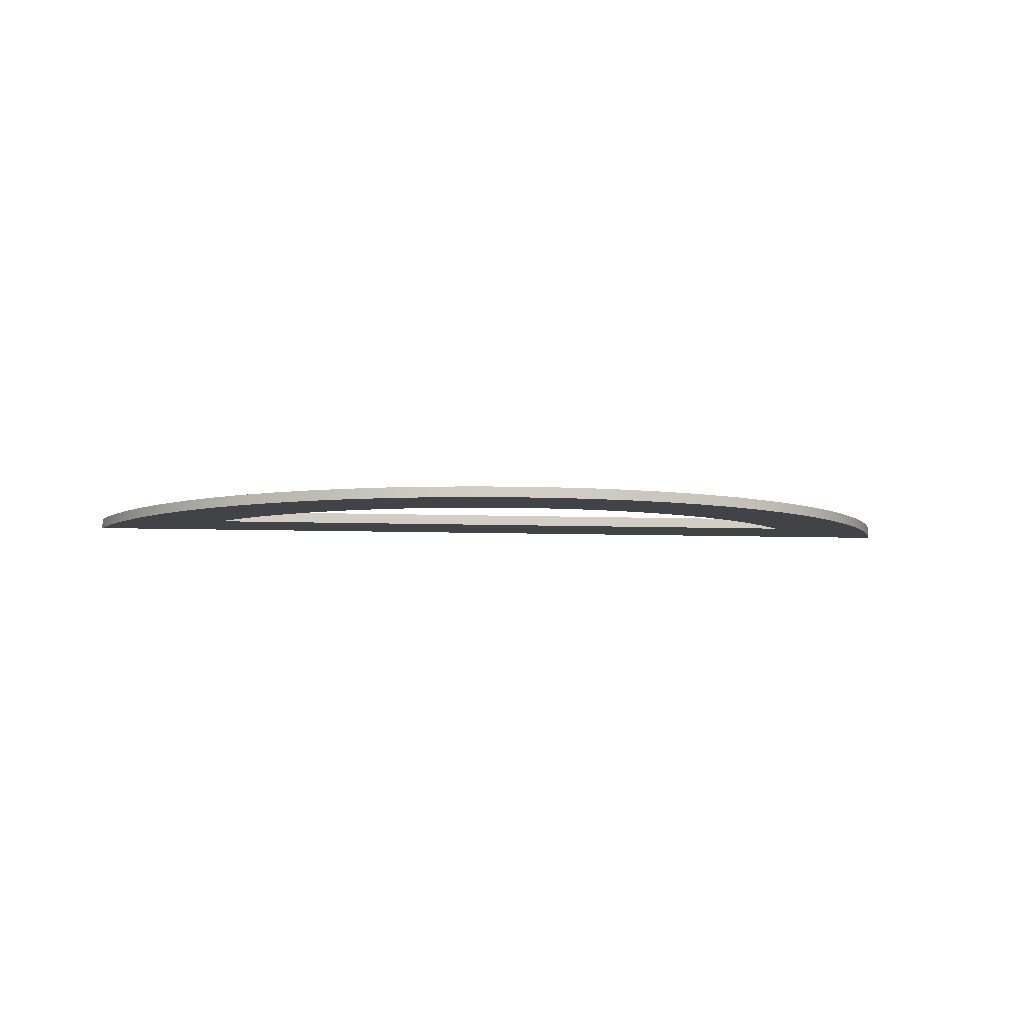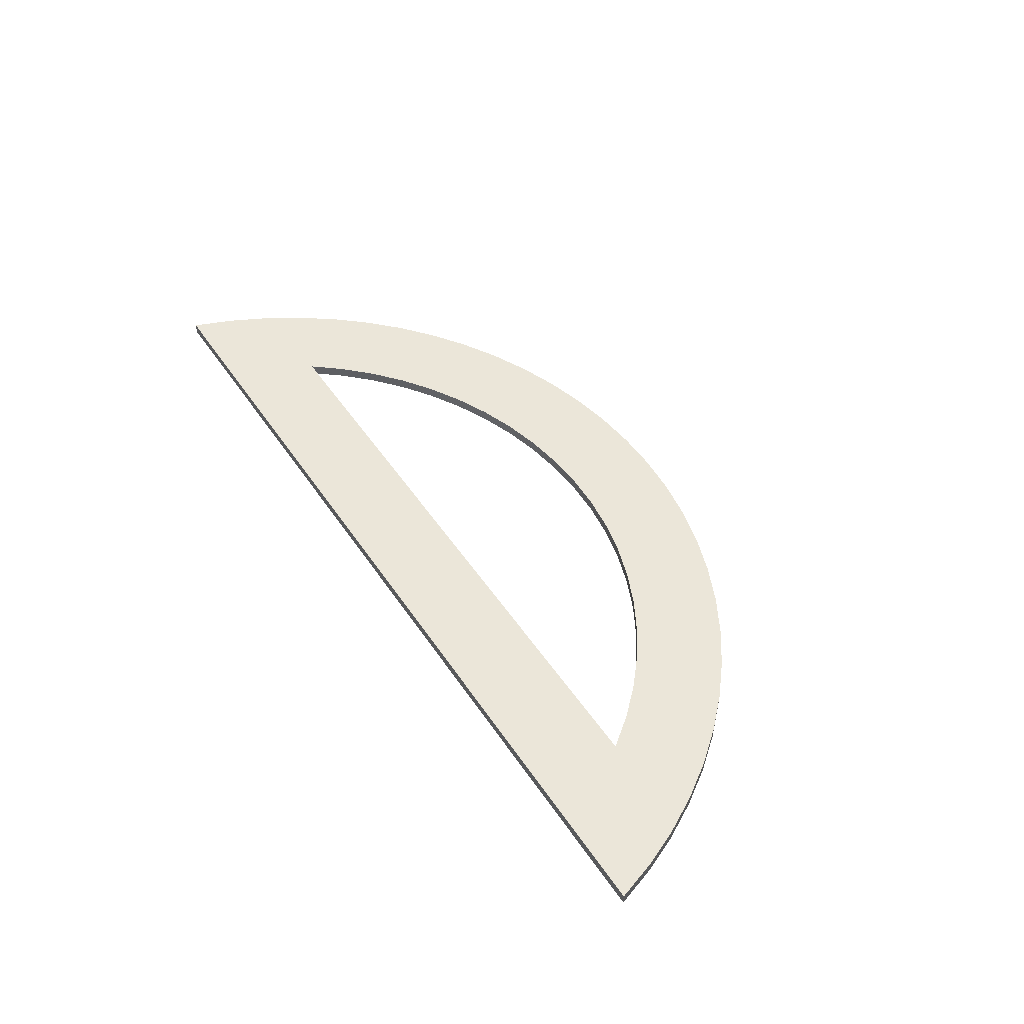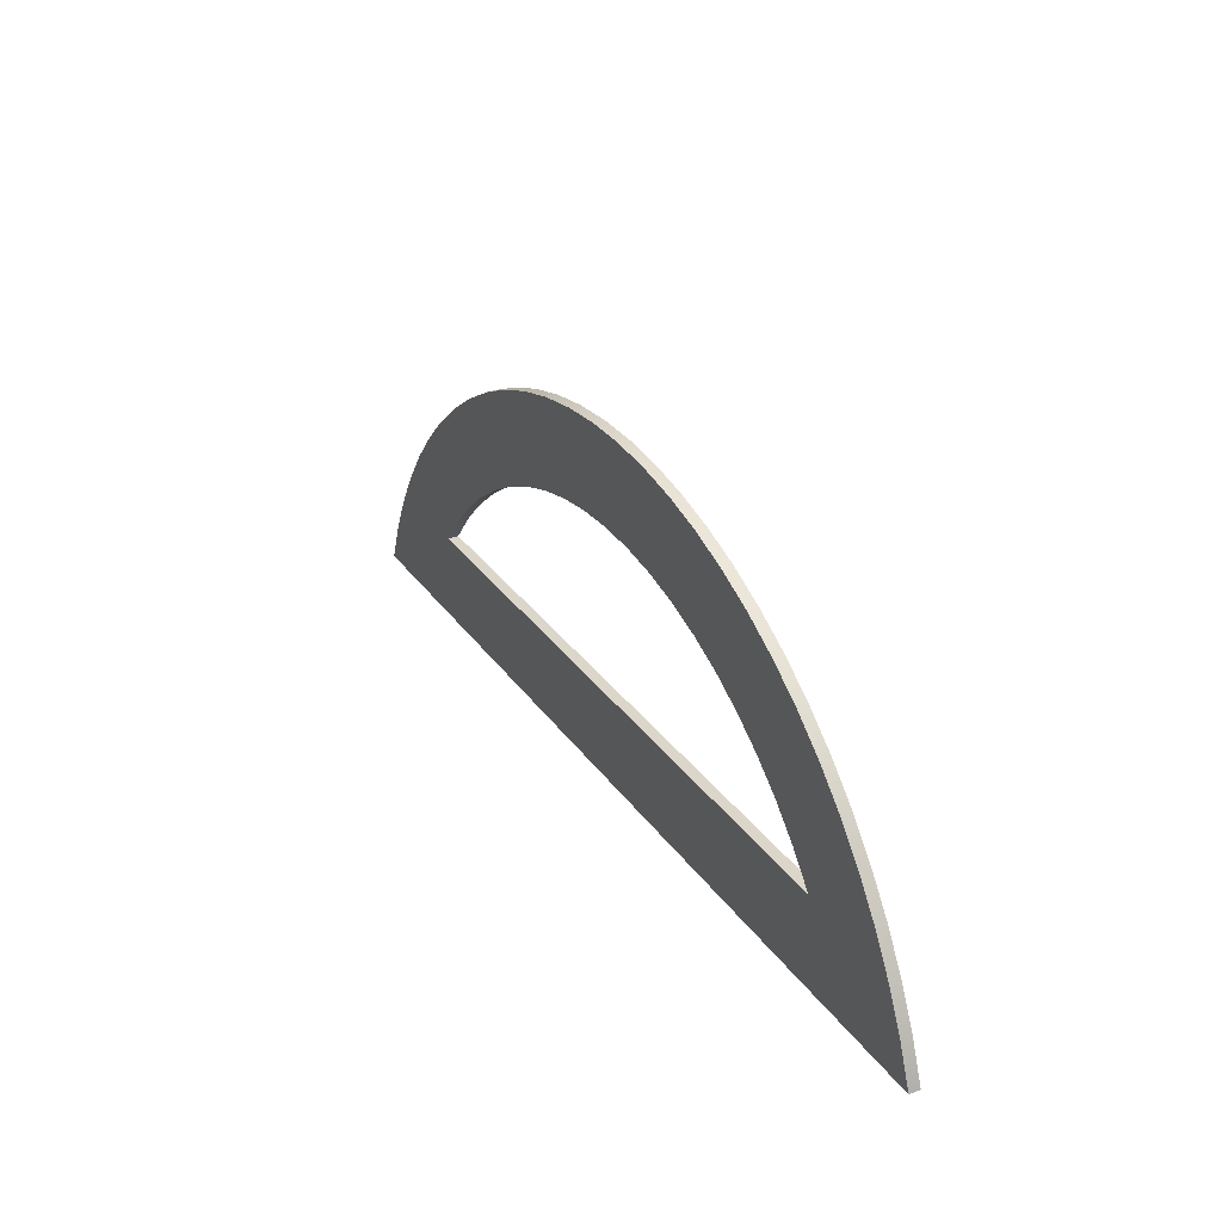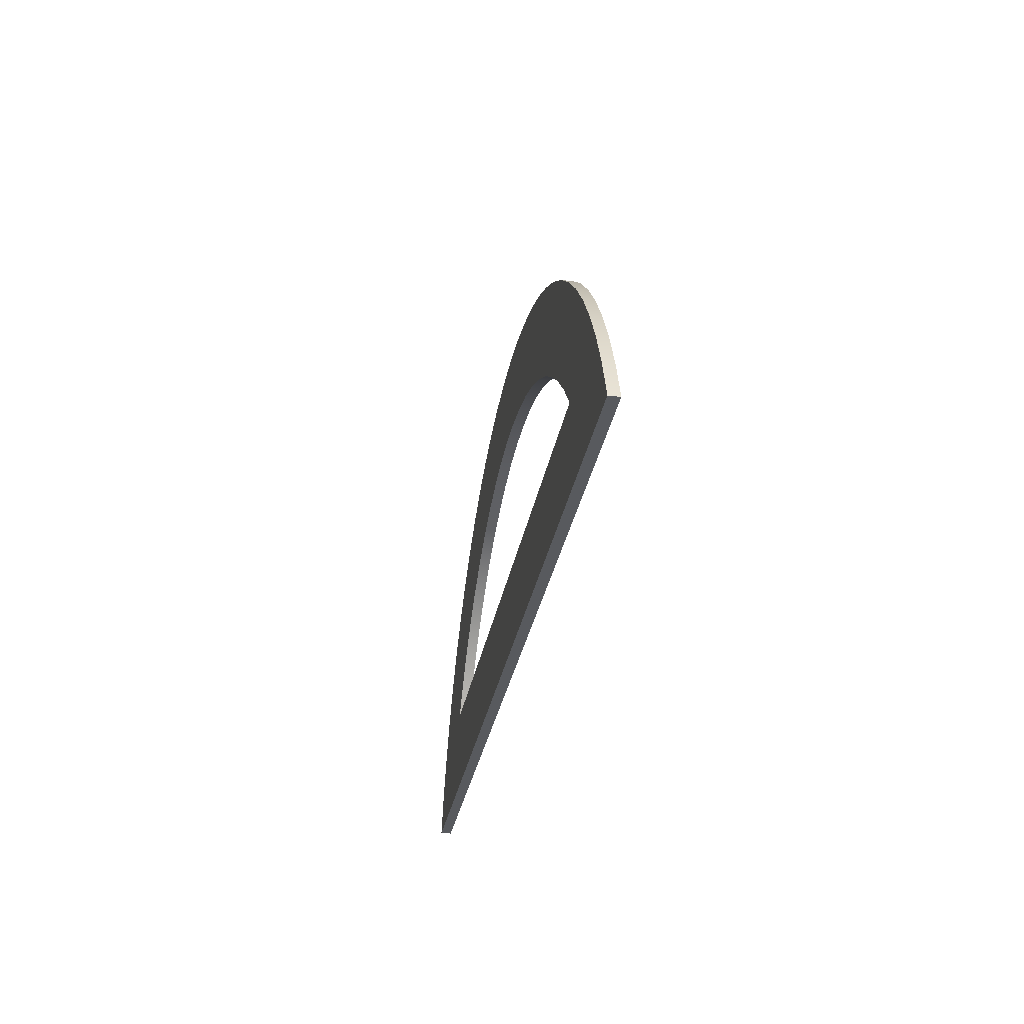
<metadata>
{"format":"obj","ext":"obj","renderer":"f3d","projection":"perspective","resolution":1024,"background":"white","views":[{"elev":-6.9,"azim":173.2,"up":"+Z"},{"elev":47.6,"azim":58.1,"up":"+Z"},{"elev":30.0,"azim":-118.4,"up":"+Y"},{"elev":-30.5,"azim":80.4,"up":"+Y"}]}
</metadata>
<code>
v 1.487 1.1 0
v -1.487 1.1 0
v -1.487 1.1 0.05
v 1.487 1.1 0.05
v -1.487 1.1 0
v -1.378 1.234 0
v -1.257 1.357 0
v -1.125 1.468 0
v -0.9834 1.567 0
v -0.8329 1.652 0
v -0.6752 1.722 0
v -0.5116 1.778 0
v -0.3436 1.818 0
v -0.1725 1.842 0
v 2.22e-16 1.85 0
v 0.1725 1.842 0
v 0.3436 1.818 0
v 0.5116 1.778 0
v 0.6752 1.722 0
v 0.8329 1.652 0
v 0.9834 1.567 0
v 1.125 1.468 0
v 1.257 1.357 0
v 1.378 1.234 0
v 1.487 1.1 0
v 1.487 1.1 0.05
v 1.378 1.234 0.05
v 1.257 1.357 0.05
v 1.125 1.468 0.05
v 0.9834 1.567 0.05
v 0.8329 1.652 0.05
v 0.6752 1.722 0.05
v 0.5116 1.778 0.05
v 0.3436 1.818 0.05
v 0.1725 1.842 0.05
v 2.22e-16 1.85 0.05
v -0.1725 1.842 0.05
v -0.3436 1.818 0.05
v -0.5116 1.778 0.05
v -0.6752 1.722 0.05
v -0.8329 1.652 0.05
v -0.9834 1.567 0.05
v -1.125 1.468 0.05
v -1.257 1.357 0.05
v -1.378 1.234 0.05
v -1.487 1.1 0.05
v -2.138 0.7 0
v 2.138 0.7 0
v 2.138 0.7 0.05
v -2.138 0.7 0.05
v 2.138 0.7 0
v 2.07 0.8821 0
v 1.986 1.058 0
v 1.887 1.225 0
v 1.774 1.384 0
v 1.648 1.532 0
v 1.509 1.669 0
v 1.36 1.793 0
v 1.2 1.904 0
v 1.031 2 0
v 0.854 2.082 0
v 0.6709 2.148 0
v 0.4828 2.198 0
v 0.2912 2.231 0
v 0.0973 2.248 0
v -0.0973 2.248 0
v -0.2912 2.231 0
v -0.4828 2.198 0
v -0.6709 2.148 0
v -0.854 2.082 0
v -1.031 2 0
v -1.2 1.904 0
v -1.36 1.793 0
v -1.509 1.669 0
v -1.648 1.532 0
v -1.774 1.384 0
v -1.887 1.225 0
v -1.986 1.058 0
v -2.07 0.8821 0
v -2.138 0.7 0
v -2.138 0.7 0.05
v -2.07 0.8821 0.05
v -1.986 1.058 0.05
v -1.887 1.225 0.05
v -1.774 1.384 0.05
v -1.648 1.532 0.05
v -1.509 1.669 0.05
v -1.36 1.793 0.05
v -1.2 1.904 0.05
v -1.031 2 0.05
v -0.854 2.082 0.05
v -0.6709 2.148 0.05
v -0.4828 2.198 0.05
v -0.2912 2.231 0.05
v -0.0973 2.248 0.05
v 0.0973 2.248 0.05
v 0.2912 2.231 0.05
v 0.4828 2.198 0.05
v 0.6709 2.148 0.05
v 0.854 2.082 0.05
v 1.031 2 0.05
v 1.2 1.904 0.05
v 1.36 1.793 0.05
v 1.509 1.669 0.05
v 1.648 1.532 0.05
v 1.774 1.384 0.05
v 1.887 1.225 0.05
v 1.986 1.058 0.05
v 2.07 0.8821 0.05
v 2.138 0.7 0.05
v -1.487 1.1 0.05
v -1.378 1.234 0.05
v -1.257 1.357 0.05
v -1.125 1.468 0.05
v -0.9834 1.567 0.05
v -0.8329 1.652 0.05
v -0.6752 1.722 0.05
v -0.5116 1.778 0.05
v -0.3436 1.818 0.05
v -0.1725 1.842 0.05
v 2.22e-16 1.85 0.05
v 0.1725 1.842 0.05
v 0.3436 1.818 0.05
v 0.5116 1.778 0.05
v 0.6752 1.722 0.05
v 0.8329 1.652 0.05
v 0.9834 1.567 0.05
v 1.125 1.468 0.05
v 1.257 1.357 0.05
v 1.378 1.234 0.05
v 1.487 1.1 0.05
v 2.138 0.7 0.05
v 2.07 0.8821 0.05
v 1.986 1.058 0.05
v 1.887 1.225 0.05
v 1.774 1.384 0.05
v 1.648 1.532 0.05
v 1.509 1.669 0.05
v 1.36 1.793 0.05
v 1.2 1.904 0.05
v 1.031 2 0.05
v 0.854 2.082 0.05
v 0.6709 2.148 0.05
v 0.4828 2.198 0.05
v 0.2912 2.231 0.05
v 0.0973 2.248 0.05
v -0.0973 2.248 0.05
v -0.2912 2.231 0.05
v -0.4828 2.198 0.05
v -0.6709 2.148 0.05
v -0.854 2.082 0.05
v -1.031 2 0.05
v -1.2 1.904 0.05
v -1.36 1.793 0.05
v -1.509 1.669 0.05
v -1.648 1.532 0.05
v -1.774 1.384 0.05
v -1.887 1.225 0.05
v -1.986 1.058 0.05
v -2.07 0.8821 0.05
v -2.138 0.7 0.05
v 1.487 1.1 0
v 1.378 1.234 0
v 1.257 1.357 0
v 1.125 1.468 0
v 0.9834 1.567 0
v 0.8329 1.652 0
v 0.6752 1.722 0
v 0.5116 1.778 0
v 0.3436 1.818 0
v 0.1725 1.842 0
v 2.22e-16 1.85 0
v -0.1725 1.842 0
v -0.3436 1.818 0
v -0.5116 1.778 0
v -0.6752 1.722 0
v -0.8329 1.652 0
v -0.9834 1.567 0
v -1.125 1.468 0
v -1.257 1.357 0
v -1.378 1.234 0
v -1.487 1.1 0
v -2.138 0.7 0
v -2.07 0.8821 0
v -1.986 1.058 0
v -1.887 1.225 0
v -1.774 1.384 0
v -1.648 1.532 0
v -1.509 1.669 0
v -1.36 1.793 0
v -1.2 1.904 0
v -1.031 2 0
v -0.854 2.082 0
v -0.6709 2.148 0
v -0.4828 2.198 0
v -0.2912 2.231 0
v -0.0973 2.248 0
v 0.0973 2.248 0
v 0.2912 2.231 0
v 0.4828 2.198 0
v 0.6709 2.148 0
v 0.854 2.082 0
v 1.031 2 0
v 1.2 1.904 0
v 1.36 1.793 0
v 1.509 1.669 0
v 1.648 1.532 0
v 1.774 1.384 0
v 1.887 1.225 0
v 1.986 1.058 0
v 2.07 0.8821 0
v 2.138 0.7 0
g 8c8f745c-e308-11ea-9bba-54bf646e7e1f
f 1 2 4
f 4 2 3
g 8c9df276-e308-11ea-88c0-54bf646e7e1f
f 46 5 45
f 45 5 6
f 45 6 7
f 45 7 44
f 44 7 8
f 44 8 43
f 43 8 9
f 43 9 42
f 42 9 10
f 42 10 41
f 41 10 11
f 41 11 40
f 40 11 12
f 40 12 39
f 39 12 13
f 39 13 38
f 38 13 14
f 38 14 37
f 37 14 15
f 37 15 36
f 36 15 16
f 36 16 35
f 35 16 17
f 35 17 34
f 34 17 18
f 34 18 33
f 33 18 19
f 33 19 32
f 32 19 20
f 32 20 31
f 31 20 21
f 31 21 30
f 30 21 22
f 30 22 29
f 29 22 23
f 29 23 28
f 28 23 24
f 28 24 27
f 27 24 26
f 26 24 25
g 8cad8218-e308-11ea-bb41-54bf646e7e1f
f 47 48 50
f 50 48 49
g 8ce7f04a-e308-11ea-82db-54bf646e7e1f
f 110 51 109
f 109 51 52
f 109 52 108
f 108 52 53
f 108 53 107
f 107 53 54
f 107 54 106
f 106 54 55
f 106 55 105
f 105 55 56
f 105 56 104
f 104 56 57
f 104 57 103
f 103 57 58
f 103 58 102
f 102 58 59
f 102 59 101
f 101 59 60
f 101 60 100
f 100 60 61
f 100 61 99
f 99 61 62
f 99 62 98
f 98 62 63
f 98 63 97
f 97 63 64
f 97 64 96
f 96 64 65
f 96 65 95
f 95 65 66
f 95 66 94
f 94 66 67
f 94 67 93
f 93 67 68
f 93 68 92
f 92 68 69
f 92 69 91
f 91 69 70
f 91 70 90
f 90 70 71
f 90 71 89
f 89 71 72
f 89 72 88
f 88 72 73
f 88 73 87
f 87 73 74
f 87 74 86
f 86 74 75
f 86 75 85
f 85 75 76
f 85 76 84
f 84 76 77
f 84 77 83
f 83 77 78
f 83 78 82
f 82 78 79
f 82 79 81
f 81 79 80
g 8cf6e3a8-e308-11ea-a5f7-54bf646e7e1f
f 112 158 111
f 111 158 159
f 111 159 160
f 158 112 157
f 157 112 113
f 157 113 156
f 156 113 114
f 156 114 155
f 155 114 115
f 155 115 154
f 154 115 116
f 154 116 153
f 153 116 117
f 153 117 152
f 152 117 118
f 152 118 151
f 151 118 119
f 151 119 150
f 150 119 120
f 150 120 149
f 149 120 148
f 148 120 121
f 148 121 147
f 147 121 146
f 146 121 145
f 145 121 122
f 145 122 144
f 144 122 143
f 143 122 123
f 143 123 142
f 142 123 124
f 142 124 141
f 141 124 125
f 141 125 140
f 140 125 126
f 140 126 139
f 139 126 127
f 139 127 138
f 138 127 128
f 138 128 137
f 137 128 129
f 137 129 136
f 136 129 130
f 136 130 135
f 135 130 131
f 135 131 134
f 134 131 133
f 133 131 132
f 132 131 111
f 132 111 161
f 161 111 160
g 8d0450e4-e308-11ea-b248-54bf646e7e1f
f 163 209 162
f 162 209 210
f 162 210 211
f 209 163 208
f 208 163 164
f 208 164 207
f 207 164 165
f 207 165 206
f 206 165 166
f 206 166 205
f 205 166 167
f 205 167 204
f 204 167 168
f 204 168 203
f 203 168 169
f 203 169 202
f 202 169 170
f 202 170 201
f 201 170 171
f 201 171 200
f 200 171 199
f 199 171 172
f 199 172 198
f 198 172 197
f 197 172 196
f 196 172 173
f 196 173 195
f 195 173 194
f 194 173 174
f 194 174 193
f 193 174 175
f 193 175 192
f 192 175 176
f 192 176 191
f 191 176 177
f 191 177 190
f 190 177 178
f 190 178 189
f 189 178 179
f 189 179 188
f 188 179 180
f 188 180 187
f 187 180 181
f 187 181 186
f 186 181 182
f 186 182 185
f 185 182 184
f 184 182 183
f 183 182 162
f 183 162 212
f 212 162 211

</code>
